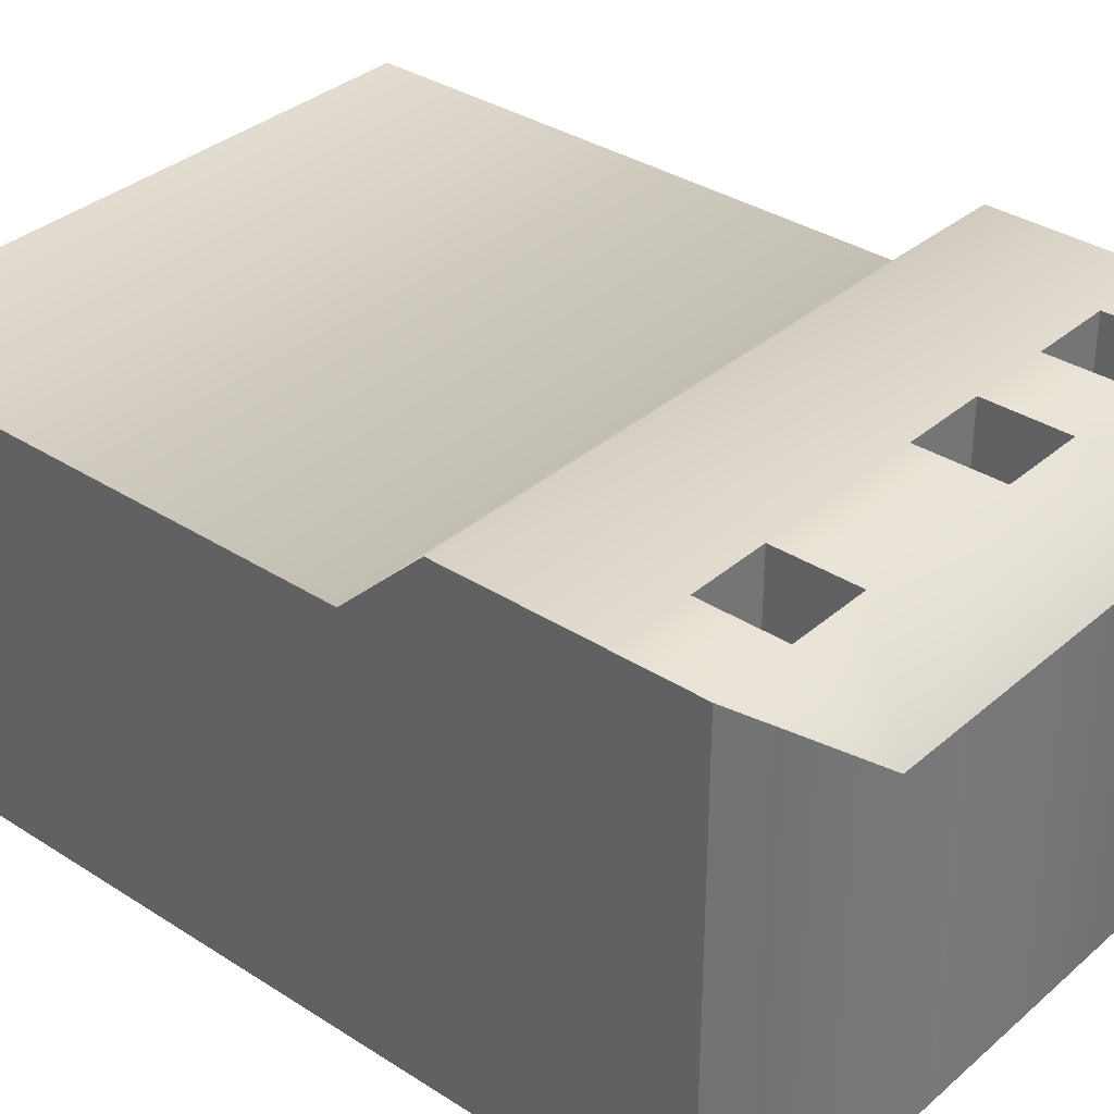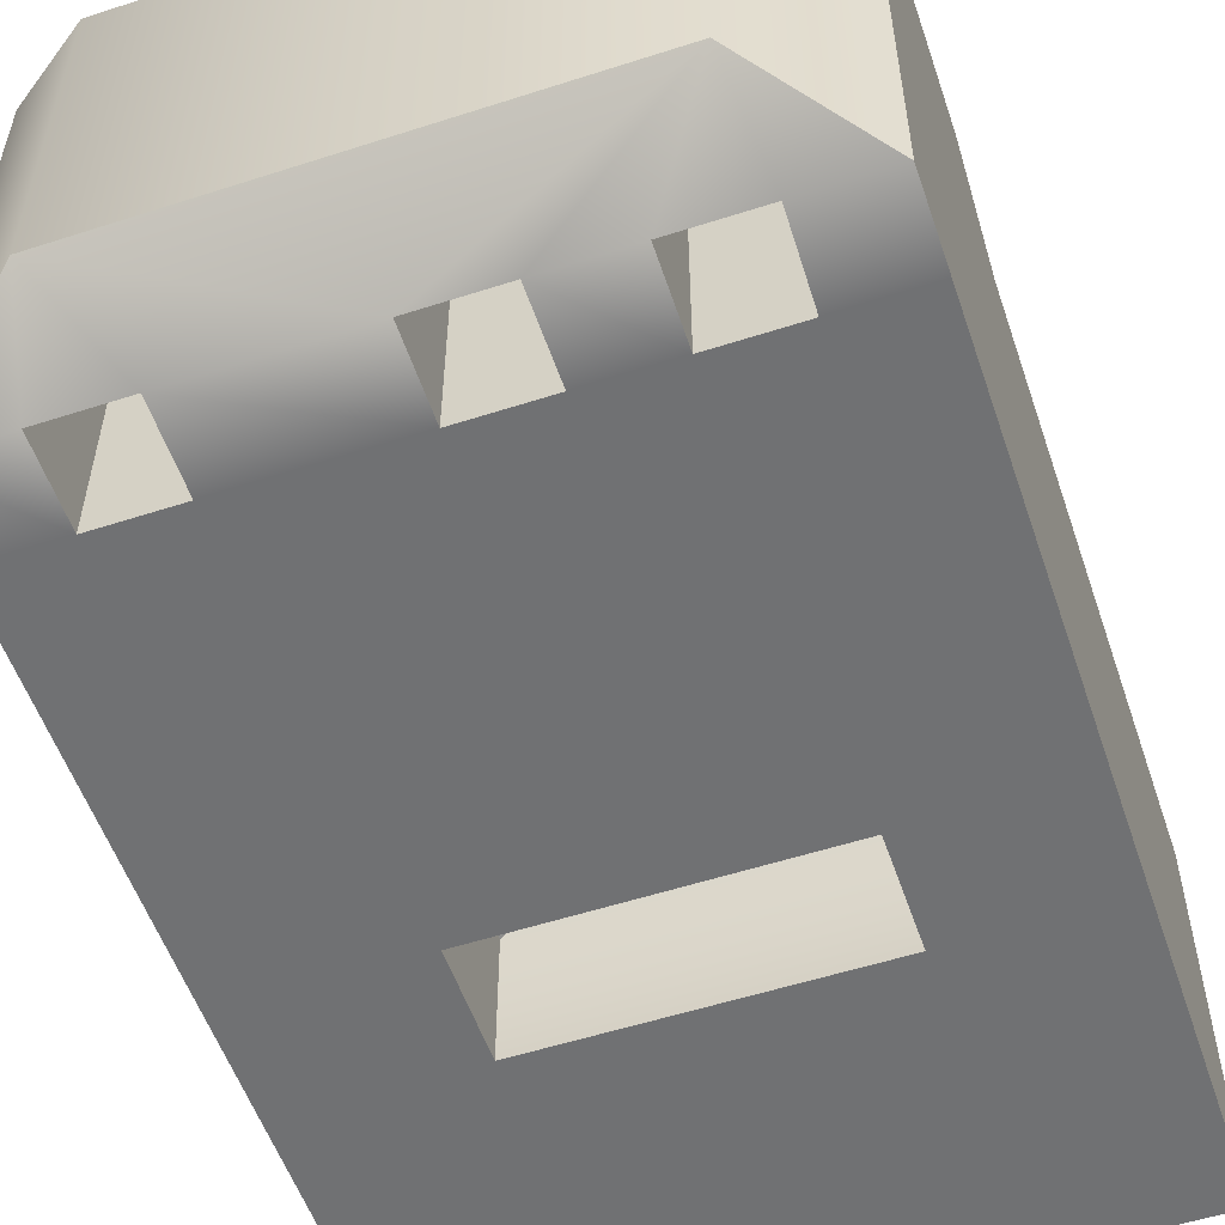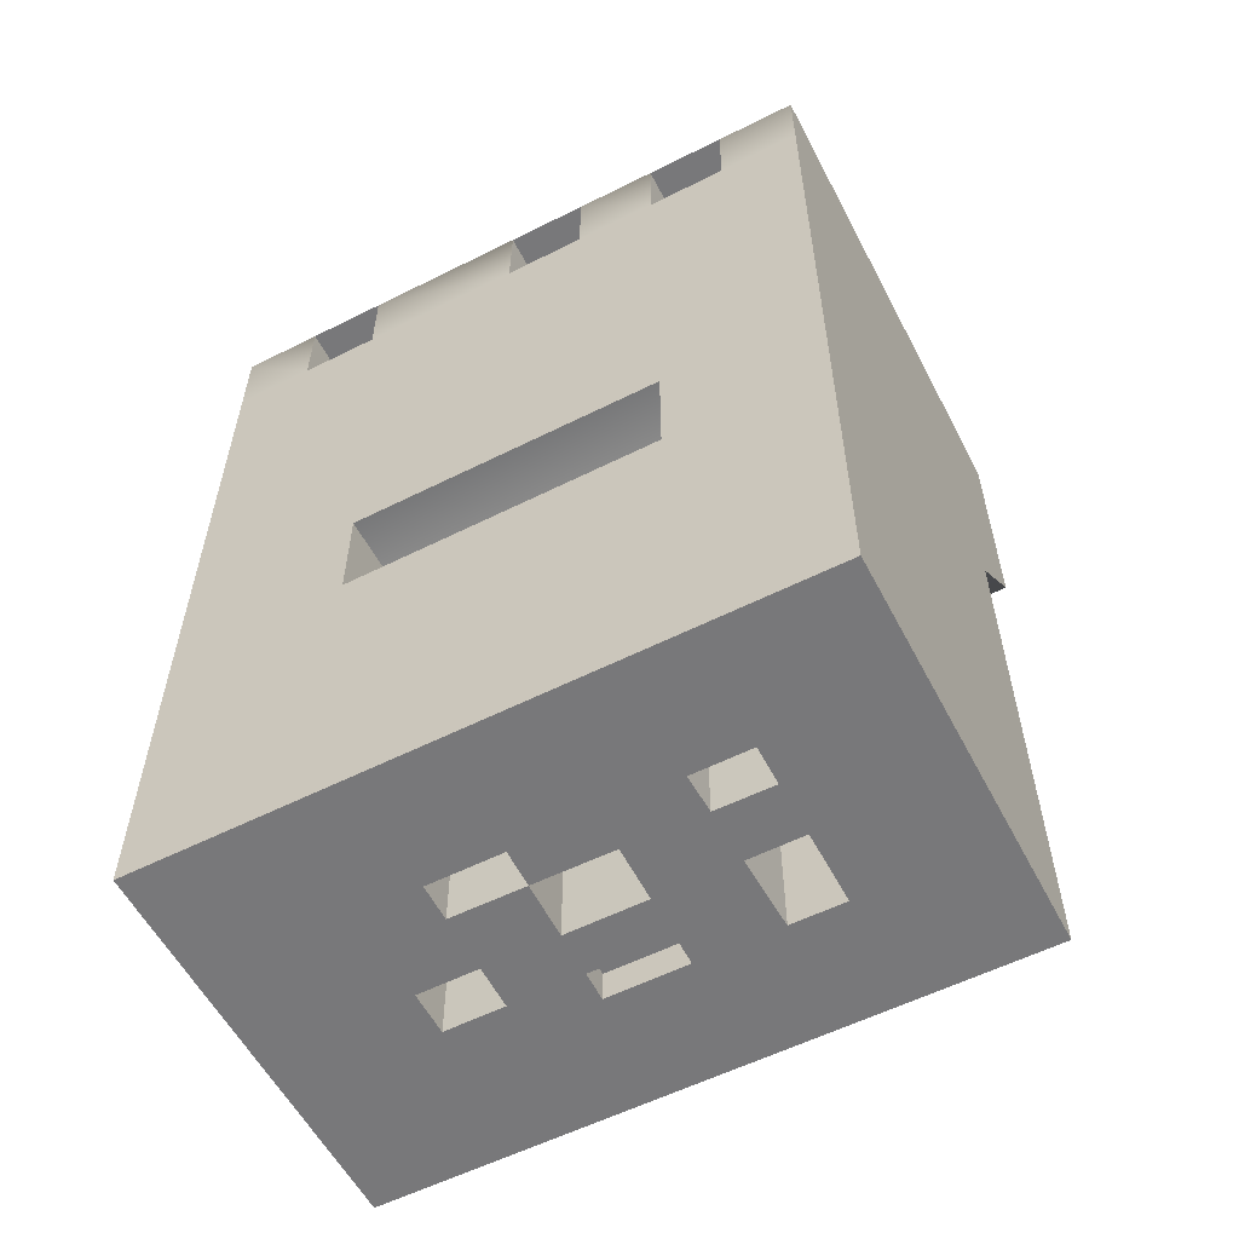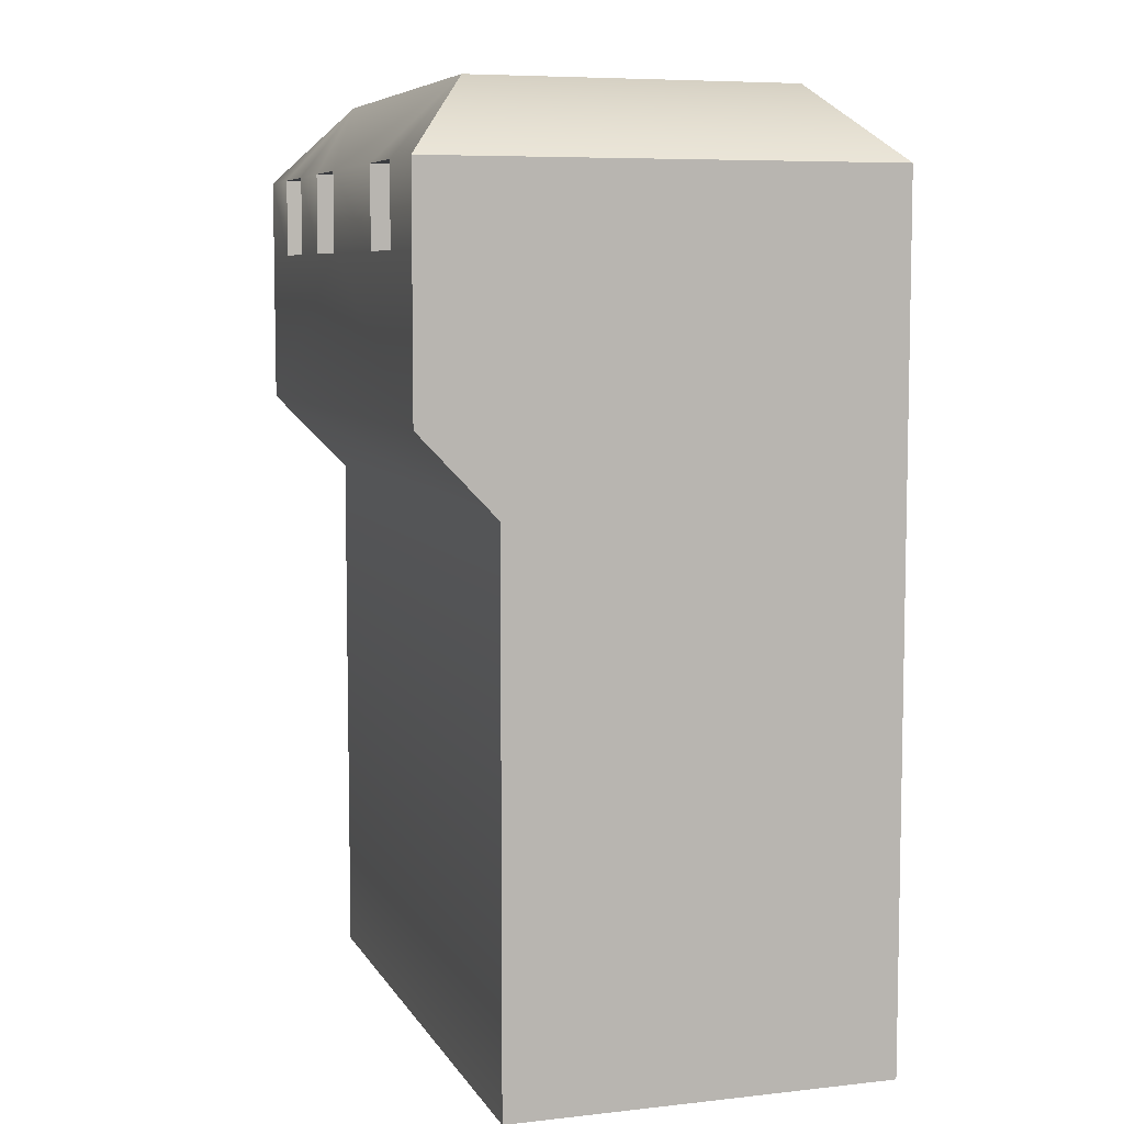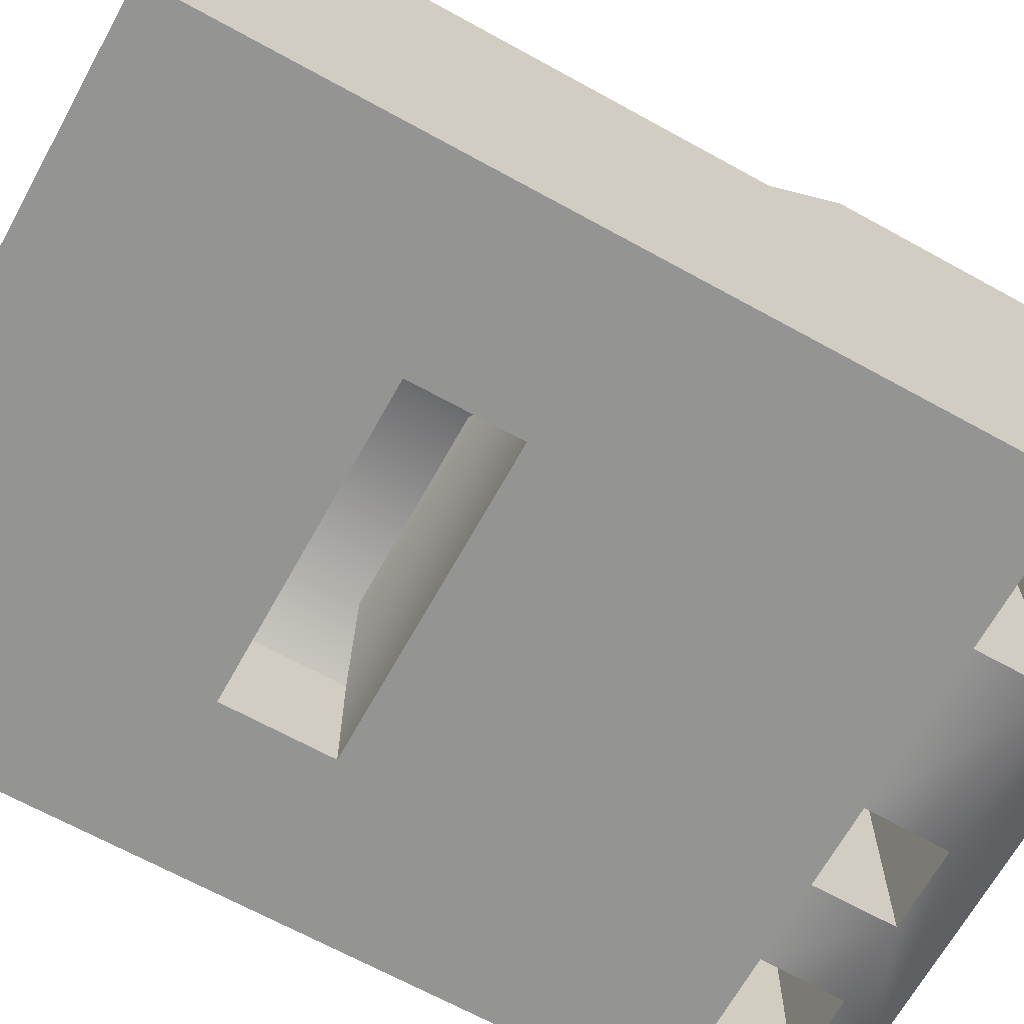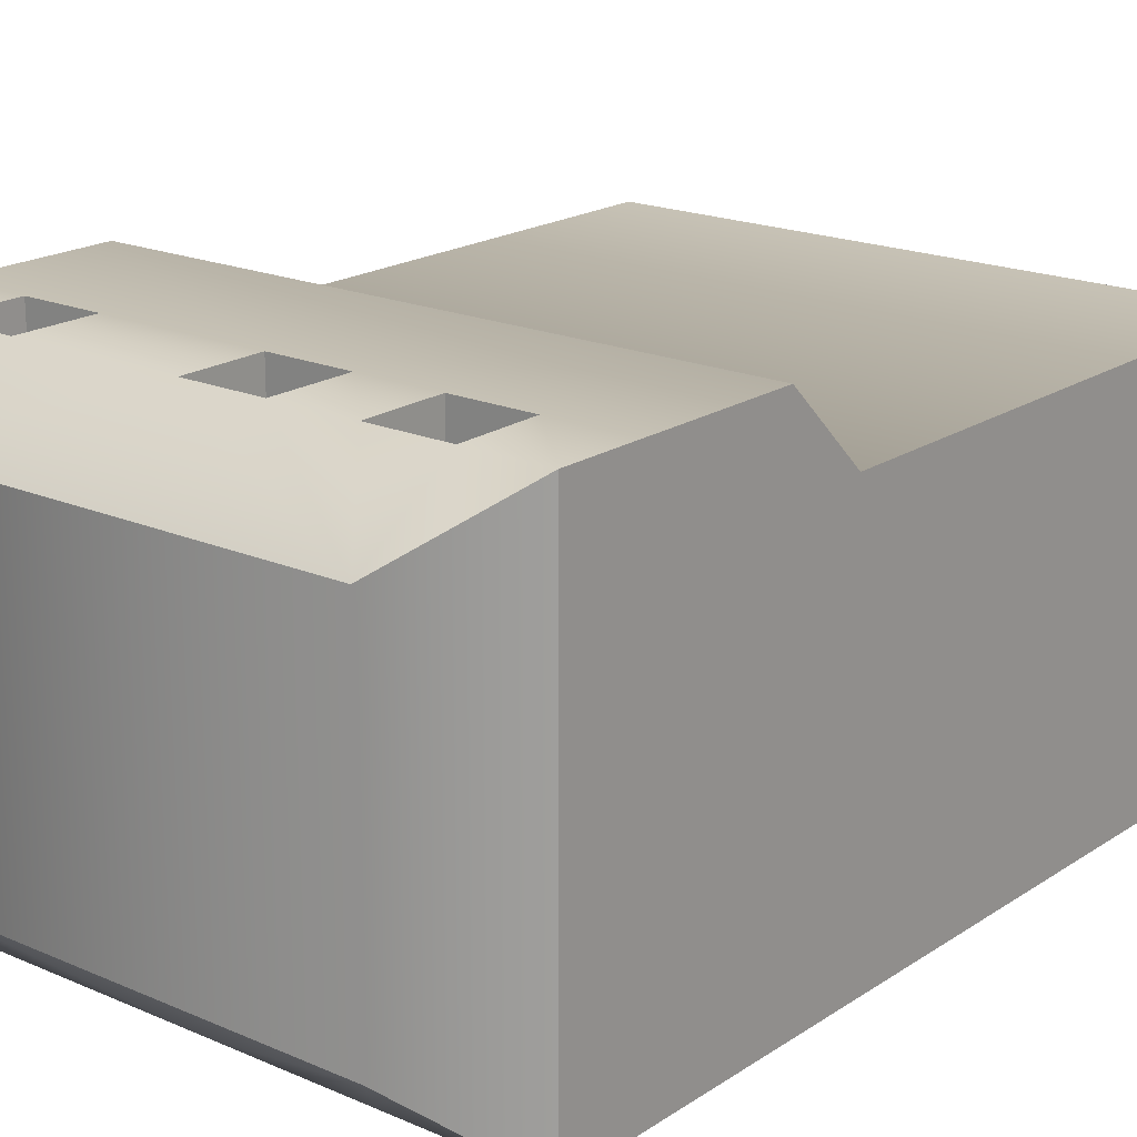
<metadata>
{"format":"obj","ext":"obj","renderer":"f3d","projection":"perspective","resolution":1024,"background":"white","views":[{"elev":34.5,"azim":-49.1,"up":"+Y"},{"elev":-55.1,"azim":18.8,"up":"+Y"},{"elev":-57.5,"azim":27.5,"up":"+Z"},{"elev":7.0,"azim":-107.8,"up":"+Z"},{"elev":-66.9,"azim":-119.0,"up":"+Y"},{"elev":19.1,"azim":39.2,"up":"+Y"}]}
</metadata>
<code>
g mesh01
v -10 -7.5 -20.04
v -7 -5.25 10
v -10 5.021 -20.04
v -7 5.25 10
v 10 -7.5 -20.04
v 7 -5.25 10
v 10 5.021 -20.04
v 7 5.25 10
v -10 7.5 5.009
v -10 -7.5 5.009
v 10 -7.5 5.009
v 10 7.5 5.009
v -10 7.5 7.548
v -10 -7.5 7.548
v 10 -7.5 7.548
v 10 7.5 7.548
v -7.524 7.5 5.009
v -7.524 -7.5 5.009
v -7.524 7.5 7.548
v -7.524 -7.5 7.548
v -5.078 7.5 5.009
v -5.078 -7.5 5.009
v -5.078 7.5 7.548
v -5.078 -7.5 7.548
v 4.994 7.5 5.009
v 4.994 -7.5 5.009
v 5.022 7.5 7.548
v 5.022 -7.5 7.548
v 7.45 7.5 5.009
v 7.45 -7.5 5.009
v 7.514 7.5 7.548
v 7.514 -7.5 7.548
v 2.493 7.5 5.009
v 2.493 -7.5 5.009
v 2.493 7.5 7.548
v 2.493 -7.5 7.548
v -0.01219 7.5 7.548
v -0.03615 7.5 5.009
v -0.03615 -7.5 5.009
v -0.01219 -7.5 7.548
v -10 -7.5 0.06924
v -10 7.5 0.06924
v 10 7.5 0.06924
v 10 -7.5 0.06924
v -10 -7.5 -2.524
v -10 5.021 -2.524
v 10 5.021 -2.484
v 10 -7.5 -2.484
v 5.133 -7.5 -7.121
v 5.133 -7.5 -10.44
v -4.533 -7.5 -10.44
v -4.533 -7.5 -7.132
v -5.311 -3.842 -20.04
v 5.634 -3.842 -20.04
v 5.634 1.363 -20.04
v -5.311 1.363 -20.04
v 3.802 -3.842 -20.04
v 3.96 1.363 -20.04
v 1.384 -3.842 -20.04
v 1.329 1.363 -20.04
v -1.08 -3.842 -20.04
v -1.194 1.363 -20.04
v -3.398 -3.842 -20.04
v -3.46 1.363 -20.04
v -5.311 -2.712 -20.04
v 5.634 -2.628 -20.04
v 3.839 -2.642 -20.04
v 1.372 -2.661 -20.04
v -1.105 -2.68 -20.04
v -3.412 -2.698 -20.04
v -5.311 -0.9234 -20.04
v 5.634 -0.9462 -20.04
v 3.89 -0.9426 -20.04
v 1.353 -0.9373 -20.04
v -1.144 -0.9321 -20.04
v -3.433 -0.9273 -20.04
v -5.311 0.4544 -20.04
v 5.634 0.425 -20.04
v 3.932 0.4296 -20.04
v 1.339 0.4365 -20.04
v -1.174 0.4433 -20.04
v -3.449 0.4494 -20.04
v 3.839 -2.642 -17.64
v 3.802 -3.842 -18.18
v 5.634 -3.842 -18.18
v 5.634 -2.628 -17.64
v -3.412 -2.698 -17.64
v -3.398 -3.842 -18.18
v -1.08 -3.842 -18.18
v -1.105 -2.68 -17.64
v -5.311 0.4544 -17.96
v -5.311 -0.9234 -17.64
v -3.433 -0.9273 -17.64
v -3.449 0.4494 -17.96
v 5.634 1.363 -16.08
v 3.96 1.363 -16.08
v 5.634 -0.9462 -16.08
v 3.89 -0.9426 -16.08
v 5.634 0.425 -15.33
v 3.932 0.4296 -15.33
v -1.144 -0.9321 -17.08
v -1.105 -2.68 -17.08
v 1.372 -2.661 -17.08
v 1.353 -0.9373 -17.08
v 1.339 0.4365 -19.07
v 1.329 1.363 -19.07
v -1.194 1.363 -19.07
v -1.174 0.4433 -19.07
v 5.133 -3.454 -7.121
v -4.533 -3.454 -7.132
v 5.133 -3.454 -10.44
v -4.533 -3.454 -10.44
v 3.271 -2.488 -7.763
v 3.271 -2.488 -9.803
v -2.67 -2.488 -9.805
v -2.67 -2.488 -7.768
f 1 46 45
f 1 50 5
f 1 52 51
f 1 63 53
f 1 71 3
f 2 14 4
f 2 20 14
f 3 46 1
f 3 62 7
f 3 77 56
f 4 6 2
f 4 14 13
f 4 37 8
f 5 48 7
f 5 50 48
f 5 61 1
f 5 66 54
f 6 16 15
f 6 40 2
f 7 46 3
f 7 48 47
f 7 58 55
f 7 72 5
f 8 6 4
f 8 16 6
f 8 31 16
f 9 14 10
f 9 19 13
f 9 41 42
f 9 42 17
f 10 41 9
f 11 16 12
f 11 32 15
f 11 43 44
f 11 44 30
f 12 43 11
f 13 14 9
f 13 19 4
f 14 18 10
f 15 16 11
f 15 32 6
f 16 29 12
f 17 19 9
f 17 21 18
f 17 42 21
f 18 19 17
f 18 21 22
f 18 41 10
f 19 24 23
f 20 2 24
f 20 18 14
f 20 19 18
f 20 24 19
f 21 24 22
f 21 37 23
f 21 42 38
f 22 41 18
f 23 4 19
f 23 24 21
f 24 2 40
f 24 39 22
f 25 29 26
f 25 43 29
f 26 27 25
f 26 29 30
f 26 36 28
f 26 44 34
f 27 8 35
f 27 32 31
f 27 33 25
f 28 6 32
f 28 27 26
f 28 32 27
f 29 32 30
f 29 43 12
f 30 32 11
f 30 44 26
f 31 8 27
f 31 29 16
f 31 32 29
f 33 36 34
f 33 39 38
f 33 43 25
f 34 36 26
f 34 39 33
f 34 44 39
f 35 8 37
f 35 33 27
f 35 36 33
f 35 37 36
f 36 6 28
f 36 37 40
f 37 4 23
f 37 39 40
f 38 37 21
f 38 39 37
f 38 43 33
f 39 41 22
f 40 6 36
f 40 39 24
f 41 39 44
f 41 46 42
f 41 48 45
f 42 46 43
f 43 38 42
f 43 46 47
f 43 48 44
f 44 48 41
f 45 46 41
f 45 52 1
f 47 46 7
f 47 48 43
f 48 50 49
f 48 52 45
f 49 52 48
f 49 109 52
f 50 109 49
f 50 112 111
f 51 50 1
f 51 112 50
f 52 109 110
f 52 112 51
f 53 65 1
f 53 70 65
f 54 57 5
f 54 85 57
f 55 78 7
f 55 95 78
f 56 64 3
f 56 82 64
f 57 68 59
f 57 83 67
f 57 85 84
f 58 7 60
f 58 80 79
f 58 95 55
f 58 100 96
f 59 5 57
f 59 68 61
f 60 7 62
f 60 80 58
f 60 106 80
f 61 5 59
f 61 68 69
f 61 88 63
f 61 90 89
f 62 3 64
f 62 82 81
f 62 106 60
f 62 108 107
f 63 1 61
f 63 70 53
f 63 88 70
f 64 82 62
f 66 5 72
f 66 73 67
f 66 83 86
f 66 85 54
f 67 68 57
f 67 73 68
f 67 83 66
f 68 73 74
f 68 102 69
f 68 104 103
f 69 75 70
f 69 90 61
f 69 102 75
f 70 71 65
f 70 75 76
f 70 88 87
f 70 90 69
f 71 1 65
f 71 91 77
f 71 93 92
f 72 7 78
f 72 73 66
f 72 97 73
f 73 80 74
f 73 97 98
f 73 100 79
f 74 80 75
f 74 104 68
f 75 80 81
f 75 82 76
f 75 102 101
f 75 104 74
f 76 71 70
f 76 93 71
f 77 3 71
f 77 82 56
f 77 91 82
f 78 95 99
f 78 97 72
f 79 80 73
f 79 100 58
f 80 106 105
f 80 108 81
f 81 82 75
f 81 108 62
f 82 91 94
f 82 93 76
f 83 85 86
f 84 83 57
f 84 85 83
f 86 85 66
f 87 90 70
f 88 90 87
f 89 88 61
f 89 90 88
f 91 93 94
f 92 91 71
f 92 93 91
f 94 93 82
f 95 100 99
f 96 95 58
f 96 100 95
f 97 100 98
f 98 100 73
f 99 97 78
f 99 100 97
f 101 104 75
f 102 104 101
f 103 102 68
f 103 104 102
f 105 108 80
f 106 108 105
f 107 106 62
f 107 108 106
f 109 114 113
f 109 116 110
f 110 112 52
f 110 116 112
f 111 109 50
f 111 114 109
f 112 114 111
f 112 116 115
f 113 116 109
f 114 116 113
f 115 114 112
f 115 116 114

</code>
